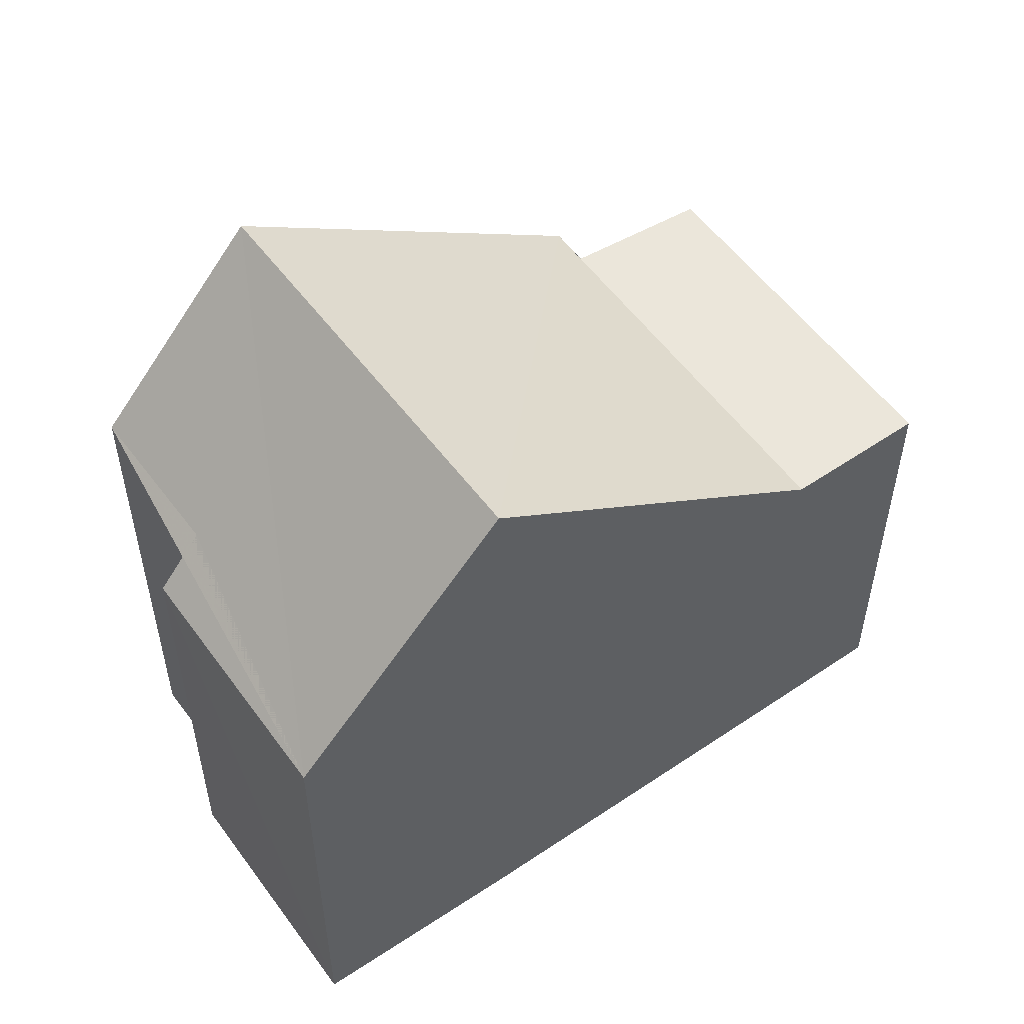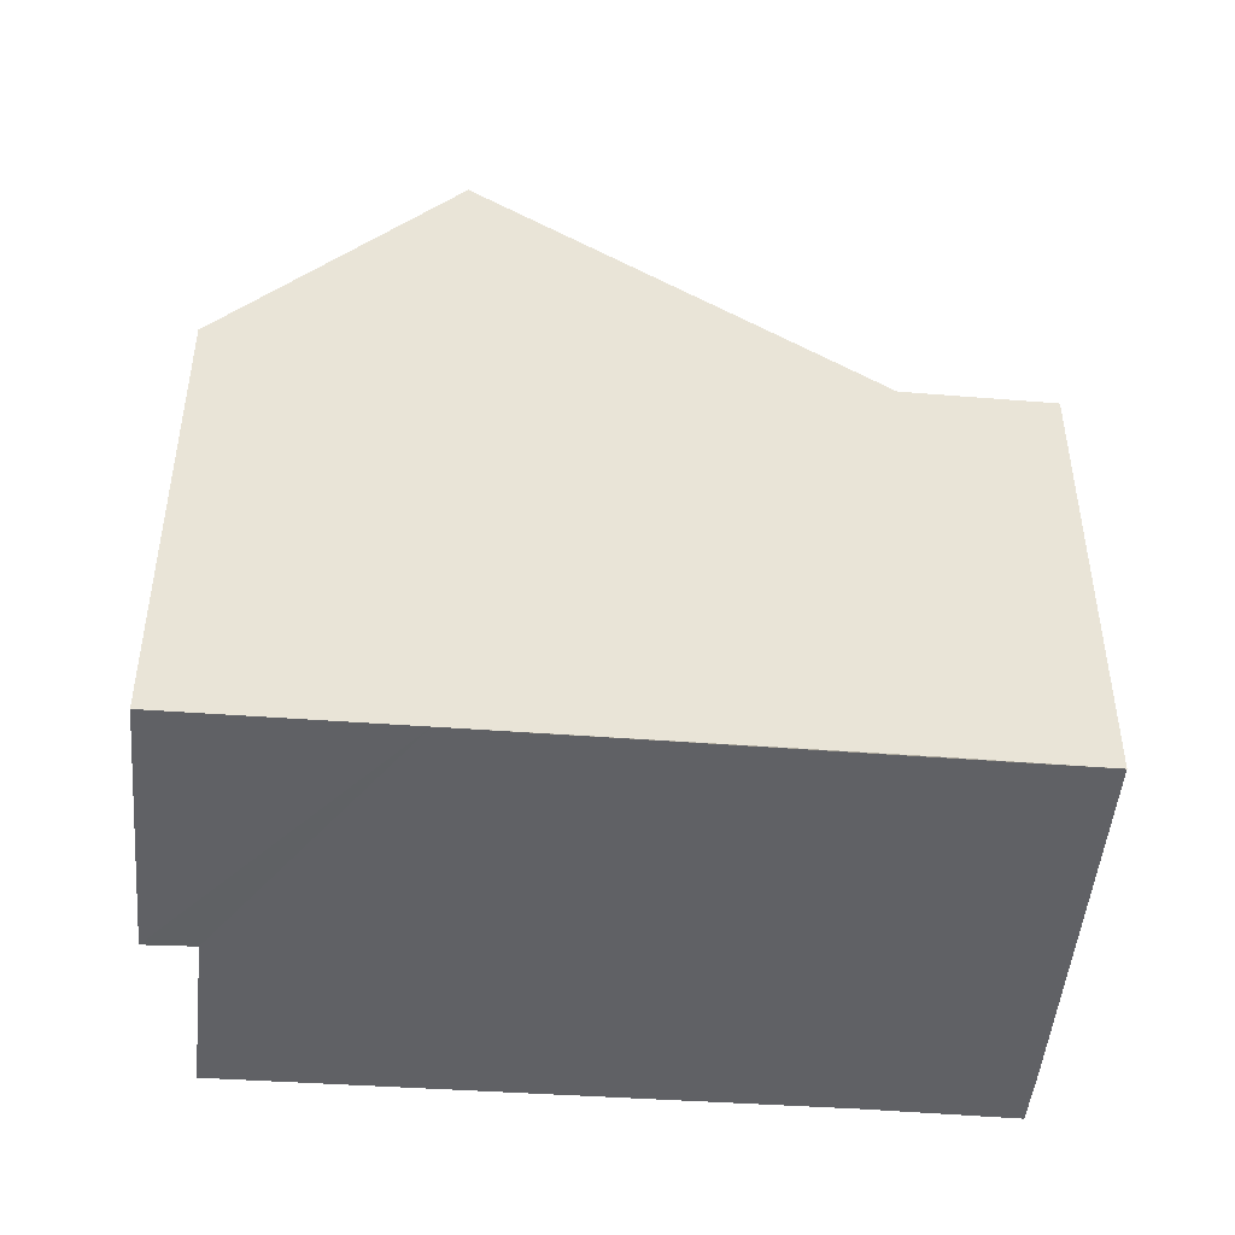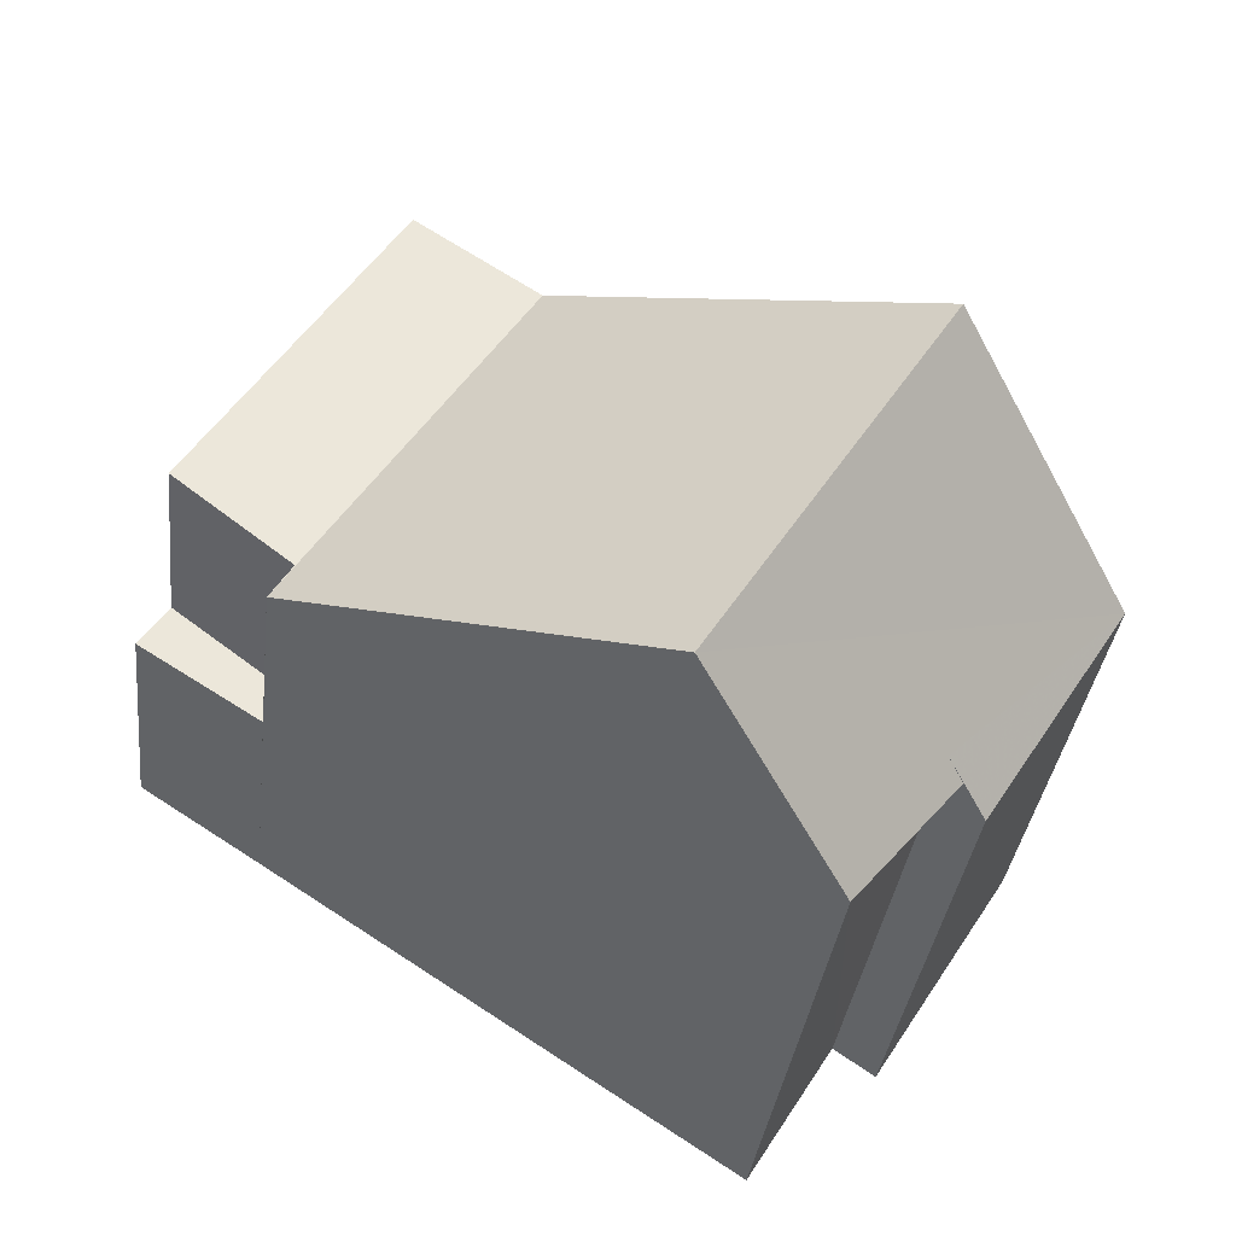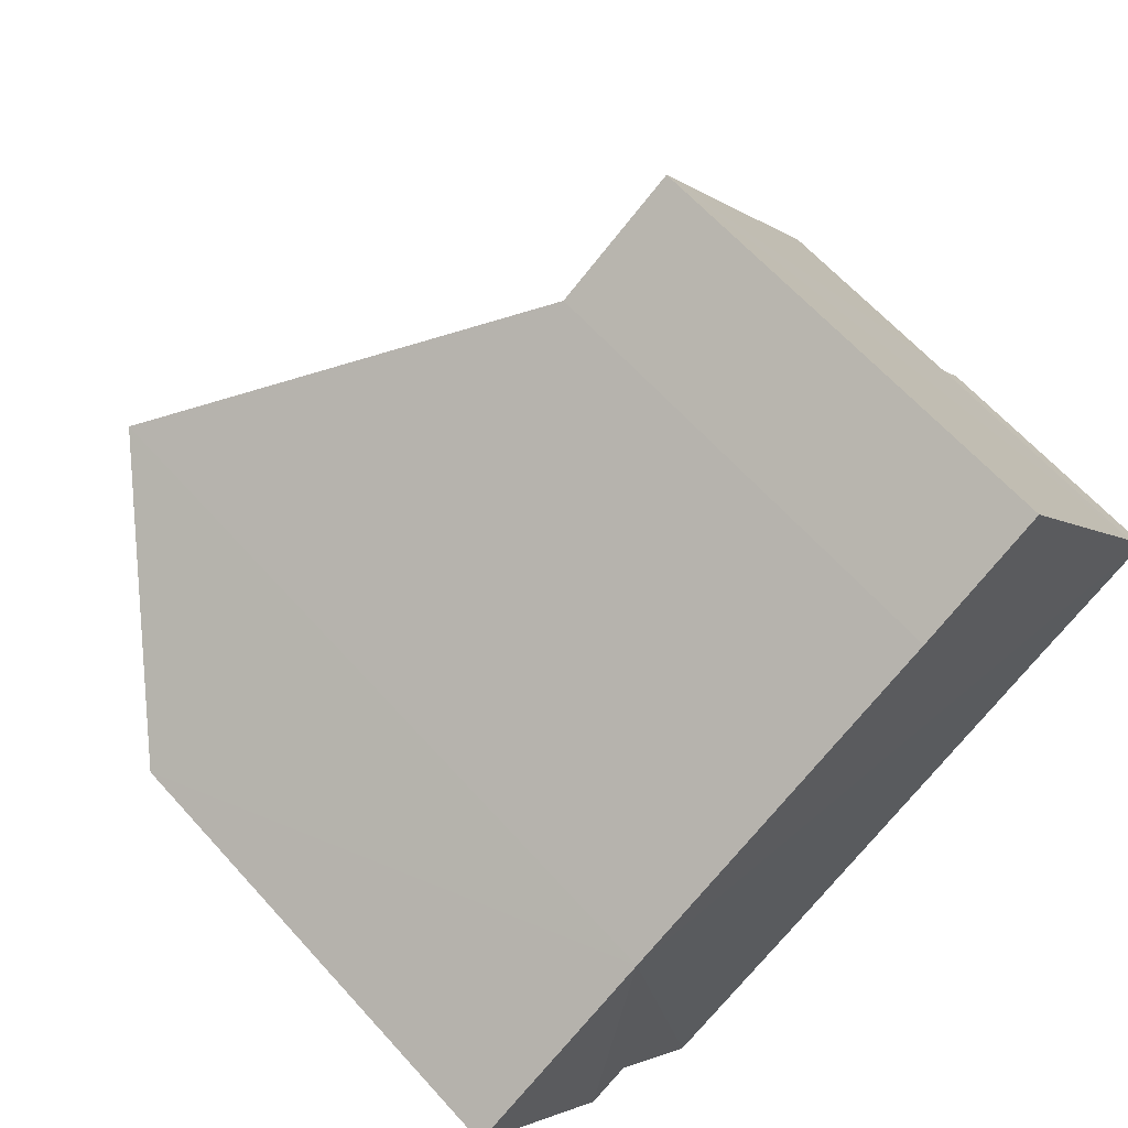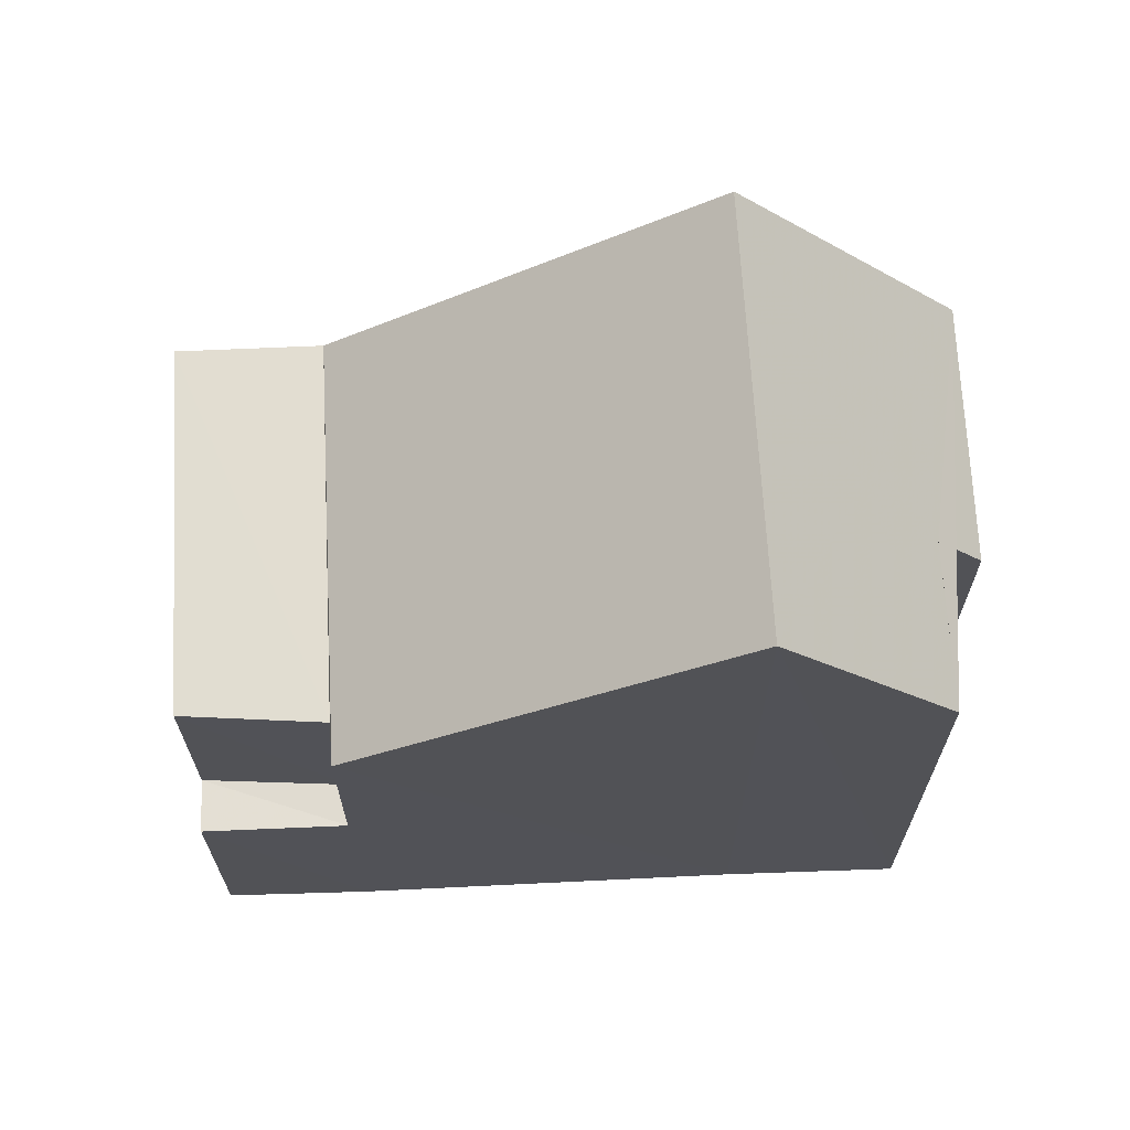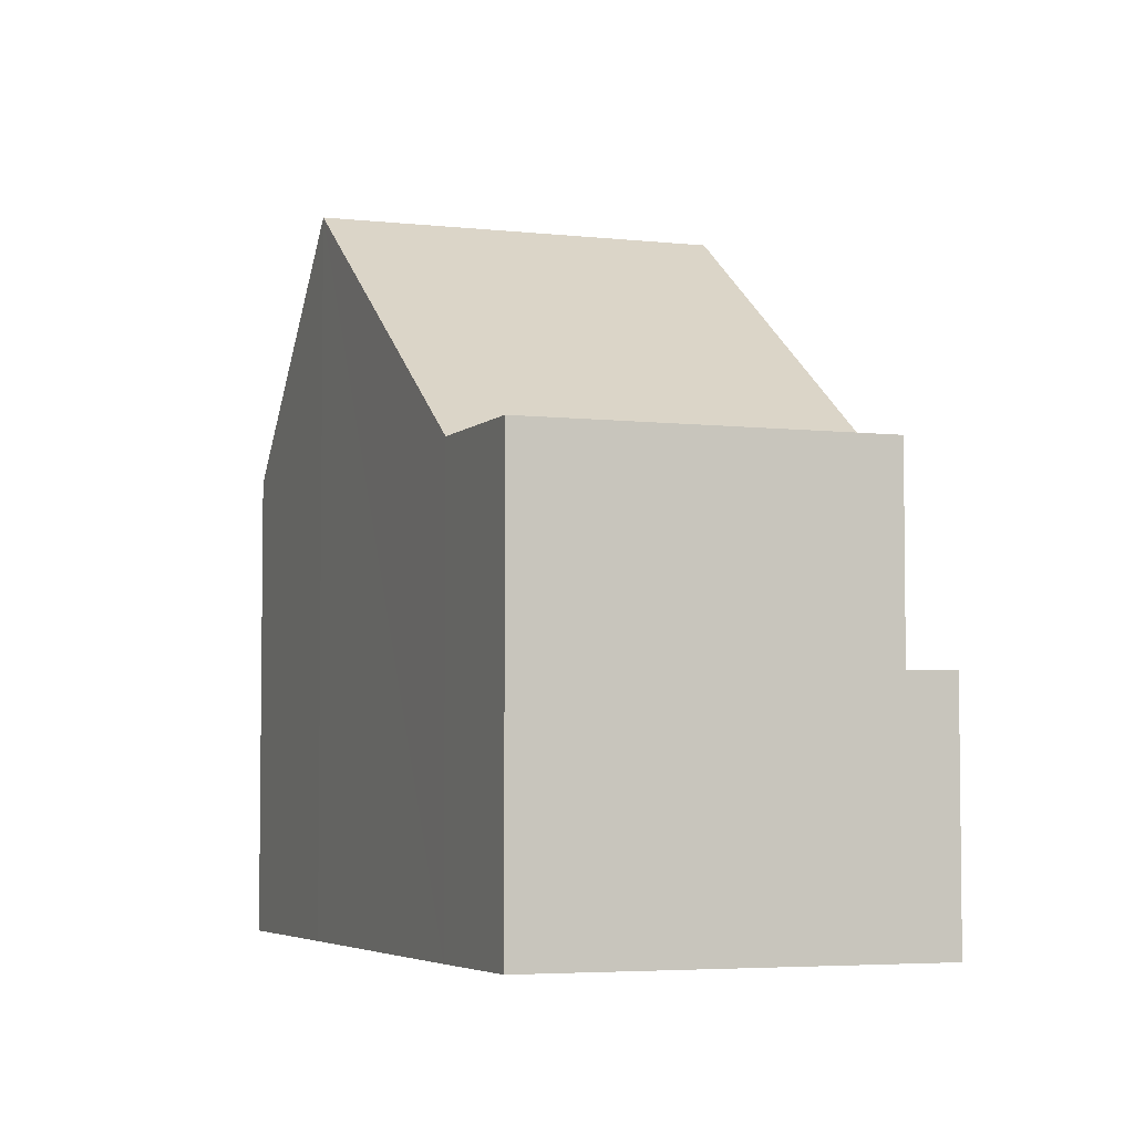
<metadata>
{"format":"obj","ext":"obj","renderer":"f3d","projection":"perspective","resolution":1024,"background":"white","views":[{"elev":55.4,"azim":111.6,"up":"+Z"},{"elev":-48.2,"azim":142.3,"up":"+Z"},{"elev":-34.3,"azim":-6.6,"up":"+Y"},{"elev":64.0,"azim":138.1,"up":"+Y"},{"elev":68.6,"azim":-35.5,"up":"+Z"},{"elev":-4.8,"azim":-144.5,"up":"+Z"}]}
</metadata>
<code>
v 8.497e+04 4.467e+05 -0.137
v 8.498e+04 4.467e+05 -0.137
v 8.498e+04 4.467e+05 -0.137
v 8.497e+04 4.467e+05 -0.137
v 8.497e+04 4.467e+05 -0.137
v 8.497e+04 4.467e+05 -0.137
v 8.497e+04 4.467e+05 -0.137
v 8.497e+04 4.467e+05 -0.137
v 8.497e+04 4.467e+05 -0.137
v 8.497e+04 4.467e+05 -0.137
v 8.497e+04 4.467e+05 -0.137
v 8.497e+04 4.467e+05 3.267
v 8.497e+04 4.467e+05 3.284
v 8.497e+04 4.467e+05 6.036
v 8.497e+04 4.467e+05 3.317
v 8.497e+04 4.467e+05 6.039
v 8.497e+04 4.467e+05 3.33
v 8.497e+04 4.467e+05 7.107
v 8.498e+04 4.467e+05 6.393
v 8.497e+04 4.467e+05 7.124
v 8.498e+04 4.467e+05 6.345
v 8.497e+04 4.467e+05 9.668
v 8.497e+04 4.467e+05 6.011
v 8.497e+04 4.467e+05 6.009
v 8.497e+04 4.467e+05 6.042
v 8.497e+04 4.467e+05 9.726
f 1 2 3 4 5 6 7 8 9 10 11
f 12 9 8 13
f 14 12 15 16
f 13 8 7 17
f 18 4 3 19
f 20 5 4 18
f 19 3 2 21
f 22 1 11 23
f 23 11 10 24
f 16 15 17 25
f 24 10 9 12 14
f 26 6 5 20
f 21 2 1 22
f 25 17 7 6 26
f 17 15 12 13
f 24 14 16 23
f 21 22 26 20 18 19
f 25 26 22 23 16

</code>
